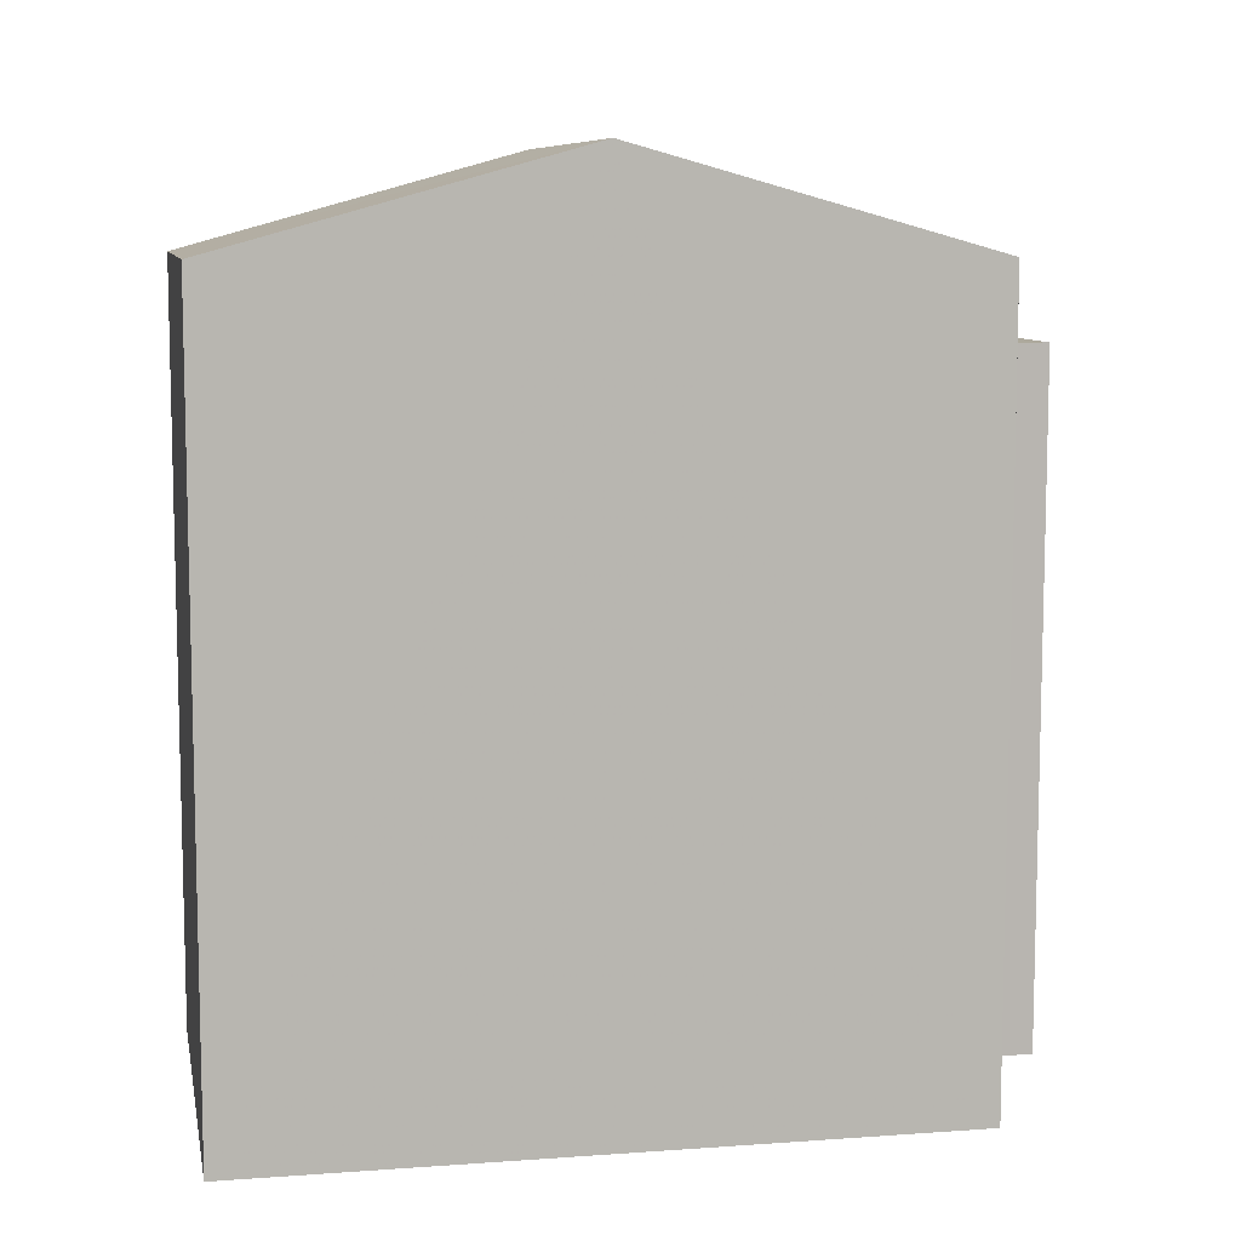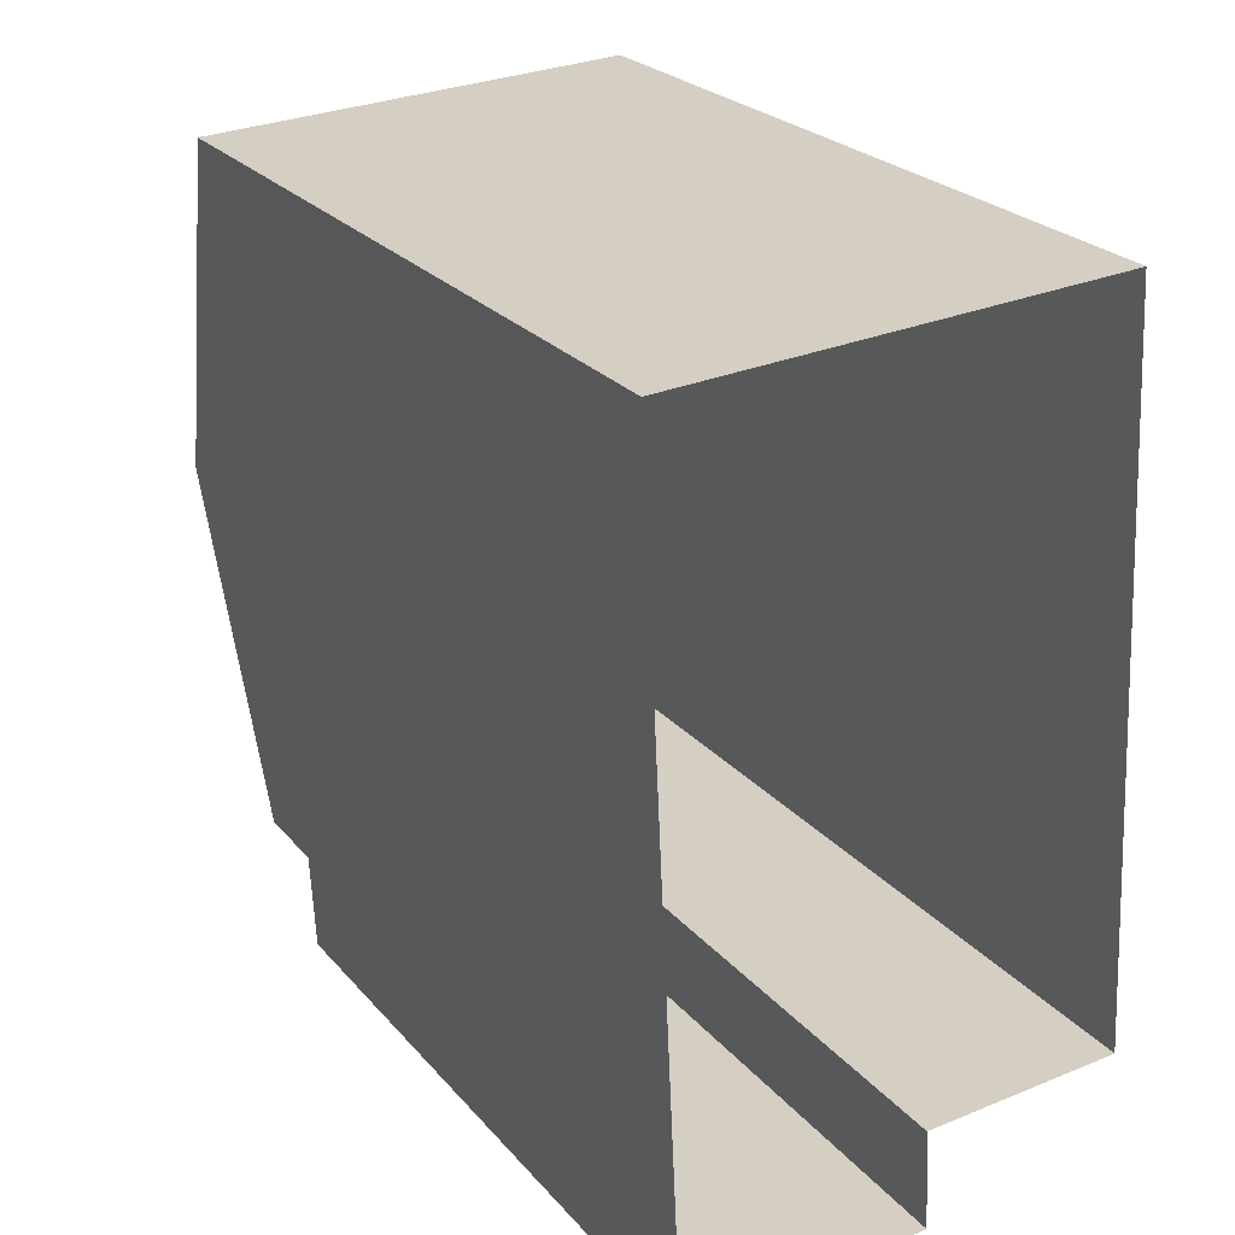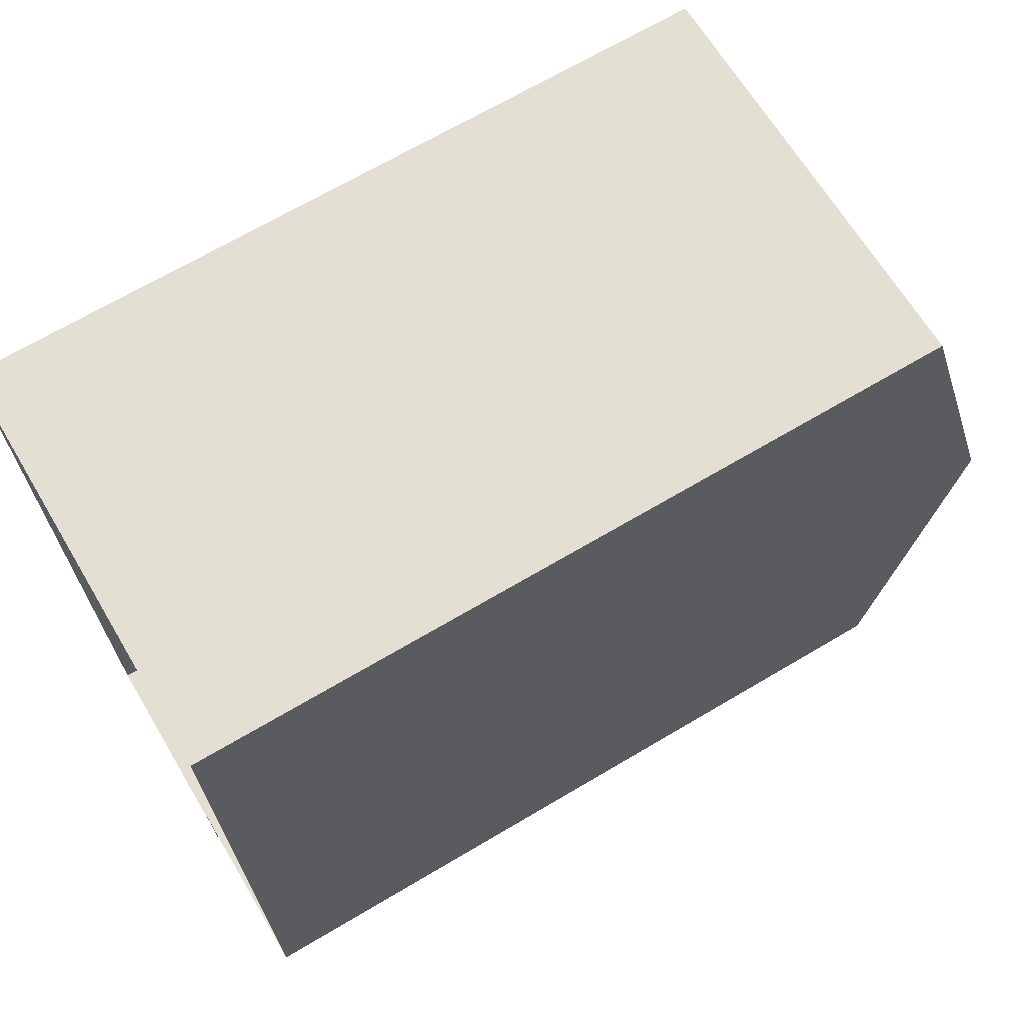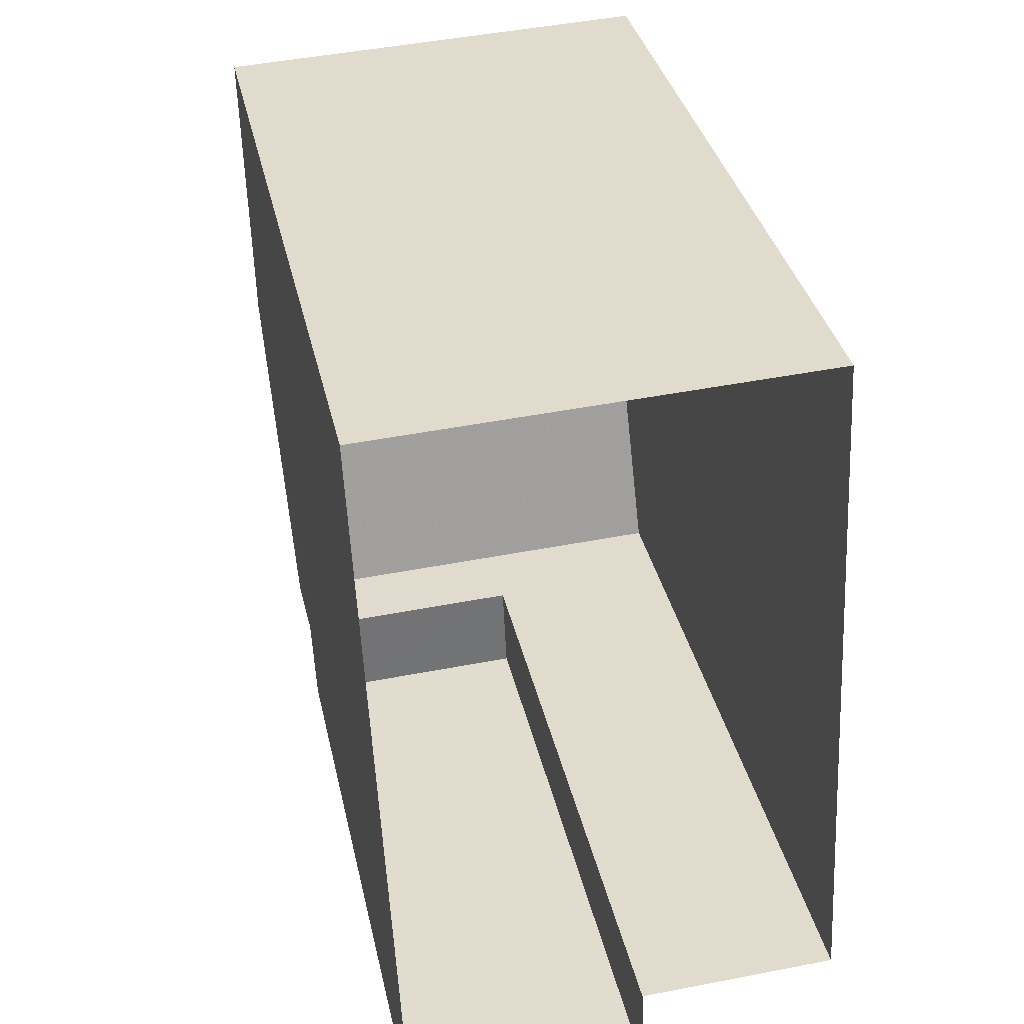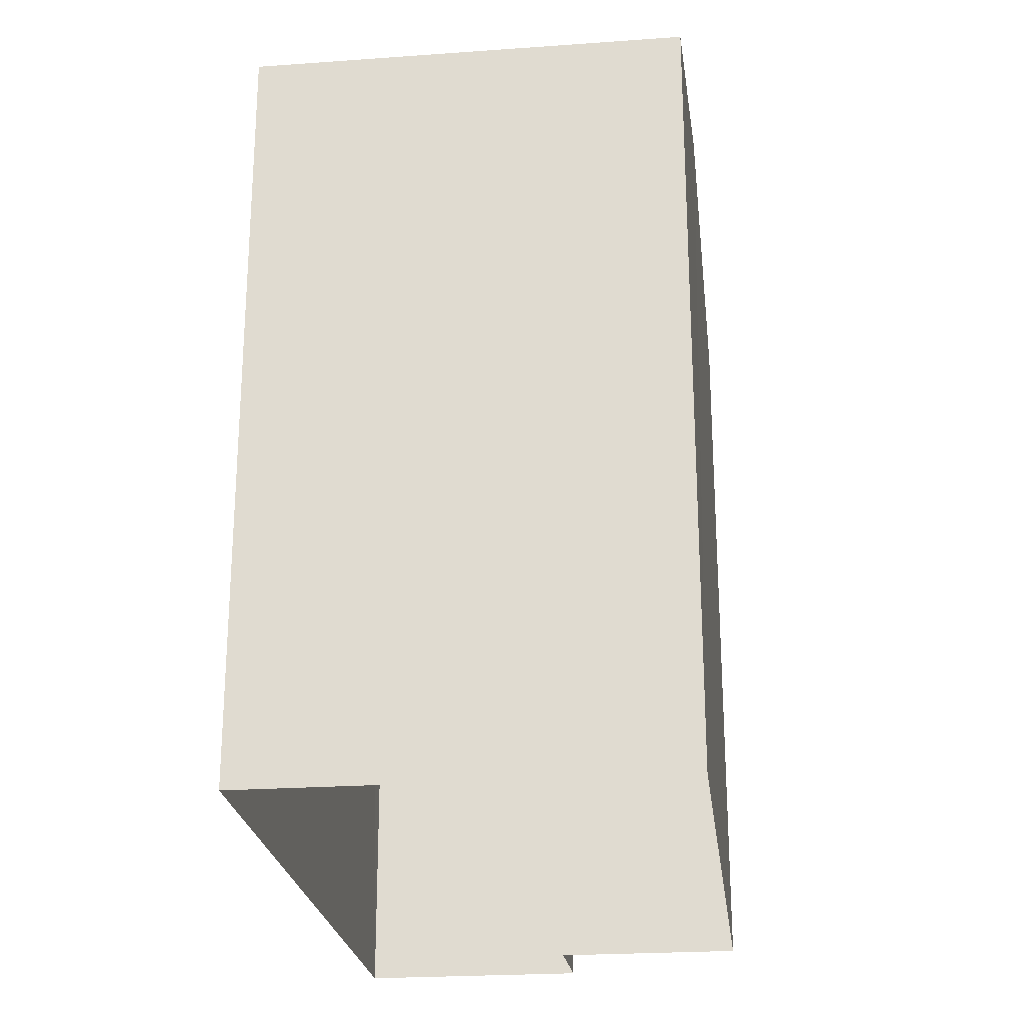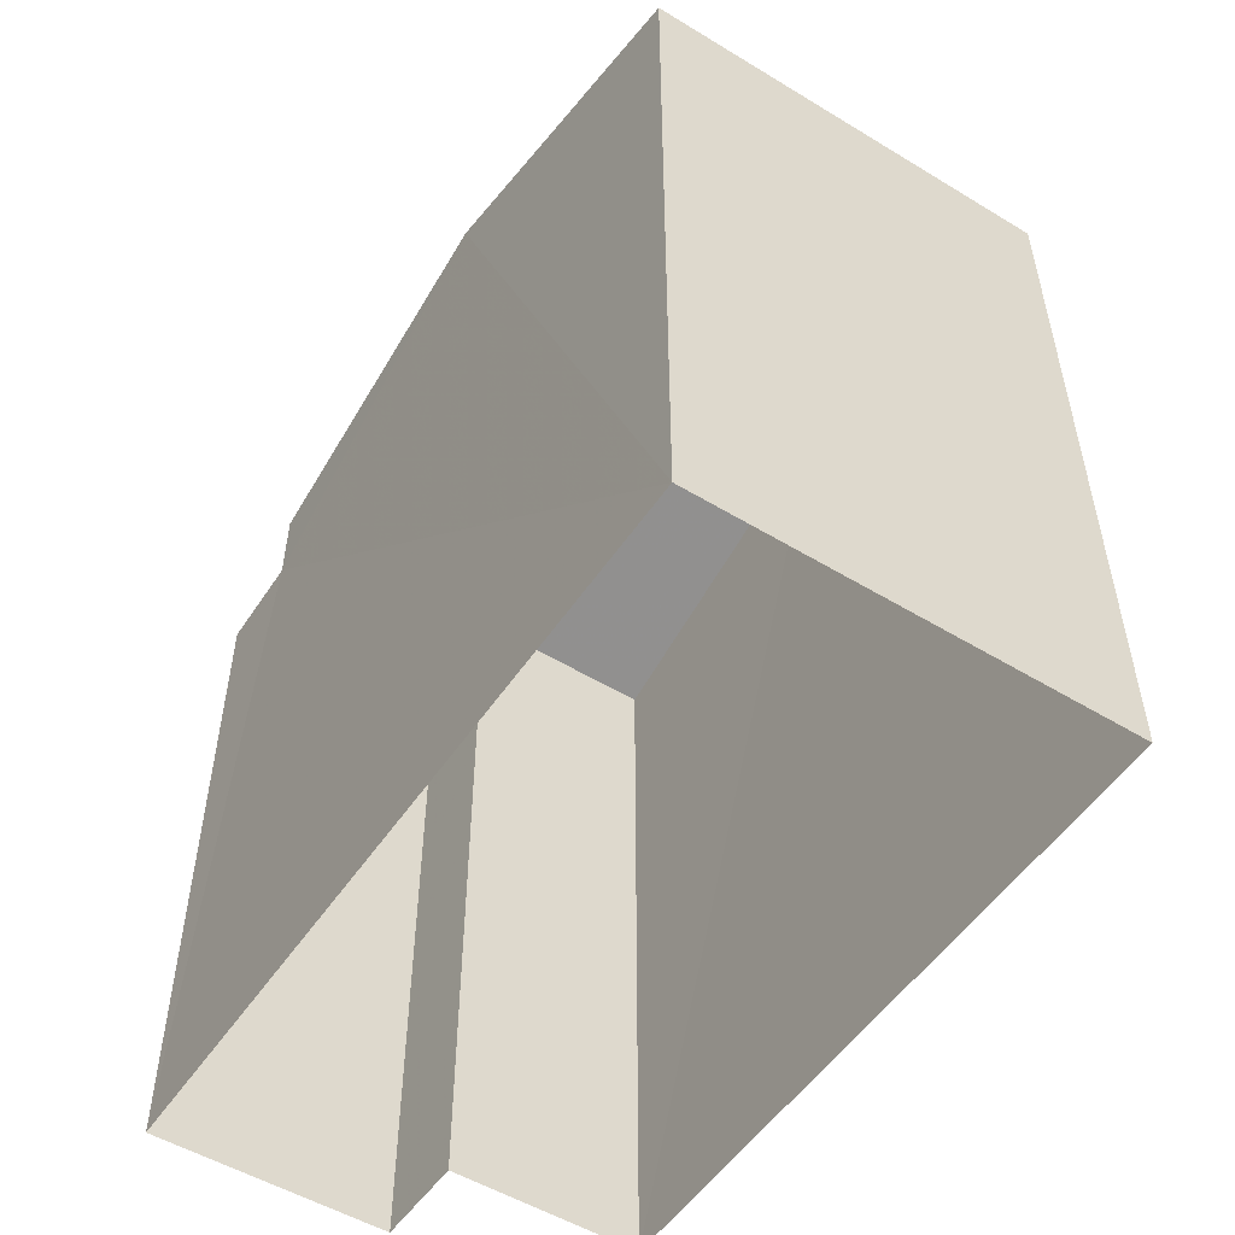
<metadata>
{"format":"obj","ext":"obj","renderer":"f3d","projection":"perspective","resolution":1024,"background":"white","views":[{"elev":8.7,"azim":-103.9,"up":"+Z"},{"elev":24.7,"azim":149.7,"up":"+Y"},{"elev":68.5,"azim":-120.6,"up":"+Y"},{"elev":34.4,"azim":168.1,"up":"+Y"},{"elev":-23.7,"azim":-176.0,"up":"+Z"},{"elev":-52.4,"azim":144.0,"up":"+Z"}]}
</metadata>
<code>
v -3.732e+05 -1.038e+05 28.36
v -3.732e+05 -1.038e+05 28.36
v -3.732e+05 -1.038e+05 28.36
v -3.732e+05 -1.038e+05 28.36
v -3.732e+05 -1.038e+05 28.36
v -3.732e+05 -1.038e+05 28.36
v -3.732e+05 -1.038e+05 36.69
v -3.732e+05 -1.038e+05 36.69
v -3.732e+05 -1.038e+05 36.69
v -3.732e+05 -1.038e+05 36.69
v -3.732e+05 -1.038e+05 38.87
v -3.732e+05 -1.038e+05 37.69
v -3.732e+05 -1.038e+05 38.87
v -3.732e+05 -1.038e+05 37.69
v -3.732e+05 -1.038e+05 37.69
v -3.732e+05 -1.038e+05 37.69
f 1 2 3
f 3 4 1
f 5 2 1
f 6 5 1
f 7 8 9
f 10 7 9
f 11 12 13
f 11 14 12
f 15 16 11
f 13 15 11
f 9 4 3
f 9 8 4
f 15 13 2
f 13 12 10
f 2 10 3
f 3 10 9
f 2 13 10
f 6 7 14
f 14 7 12
f 6 1 7
f 12 7 10
f 16 5 11
f 5 6 11
f 6 14 11
f 1 4 8
f 7 1 8
f 15 2 5
f 16 15 5

</code>
